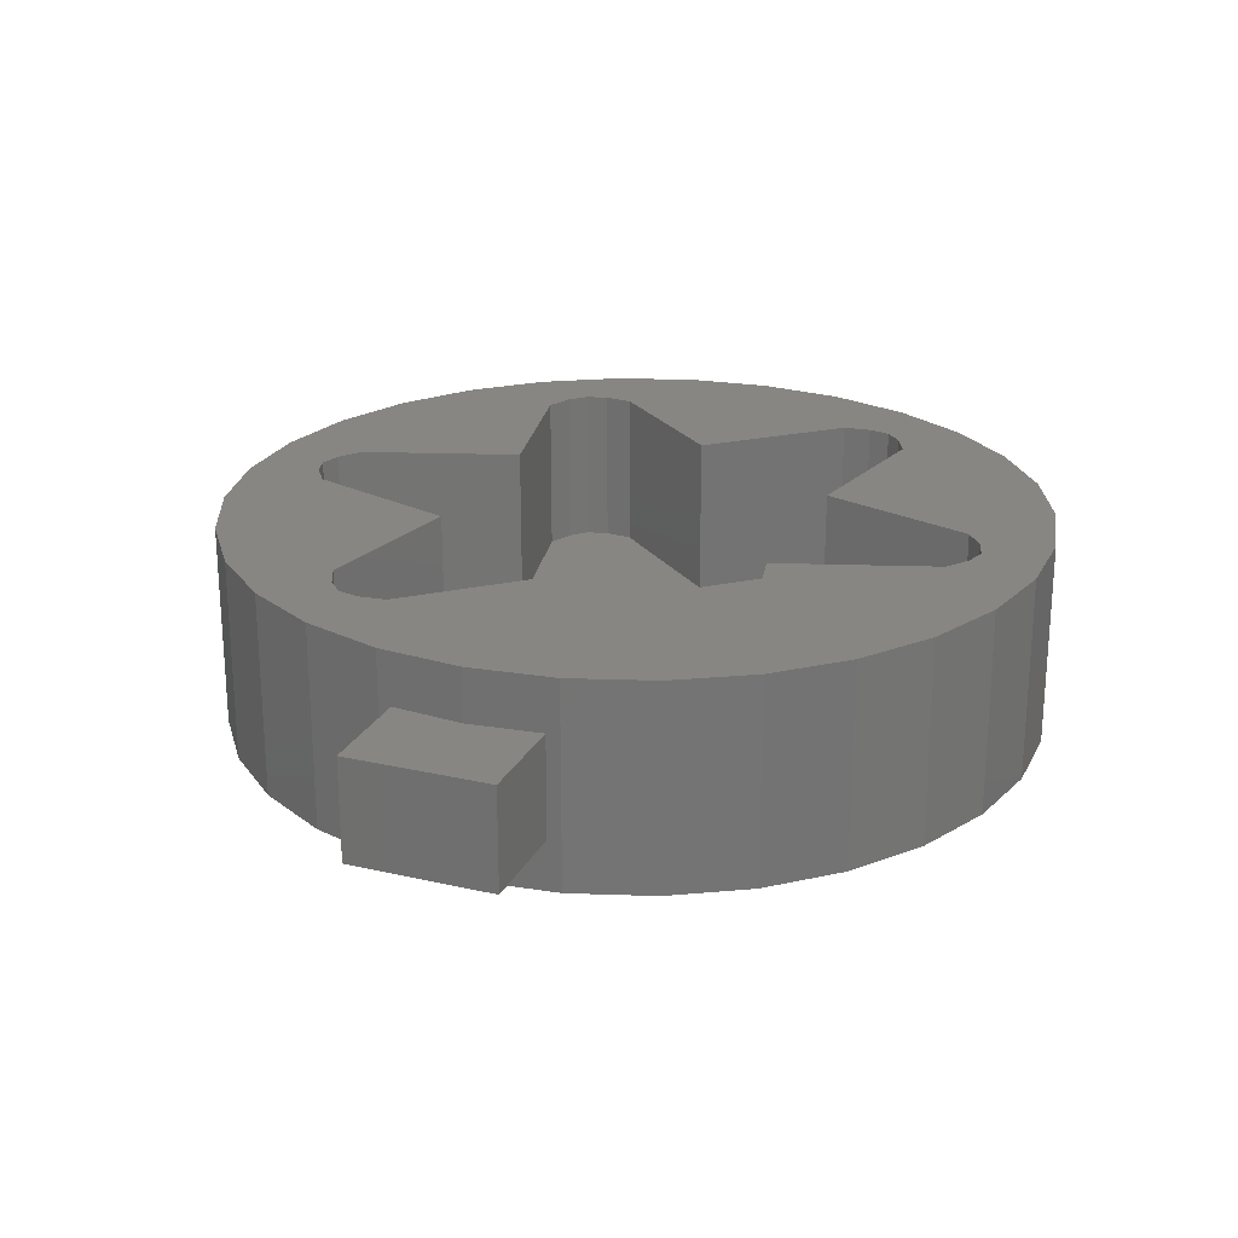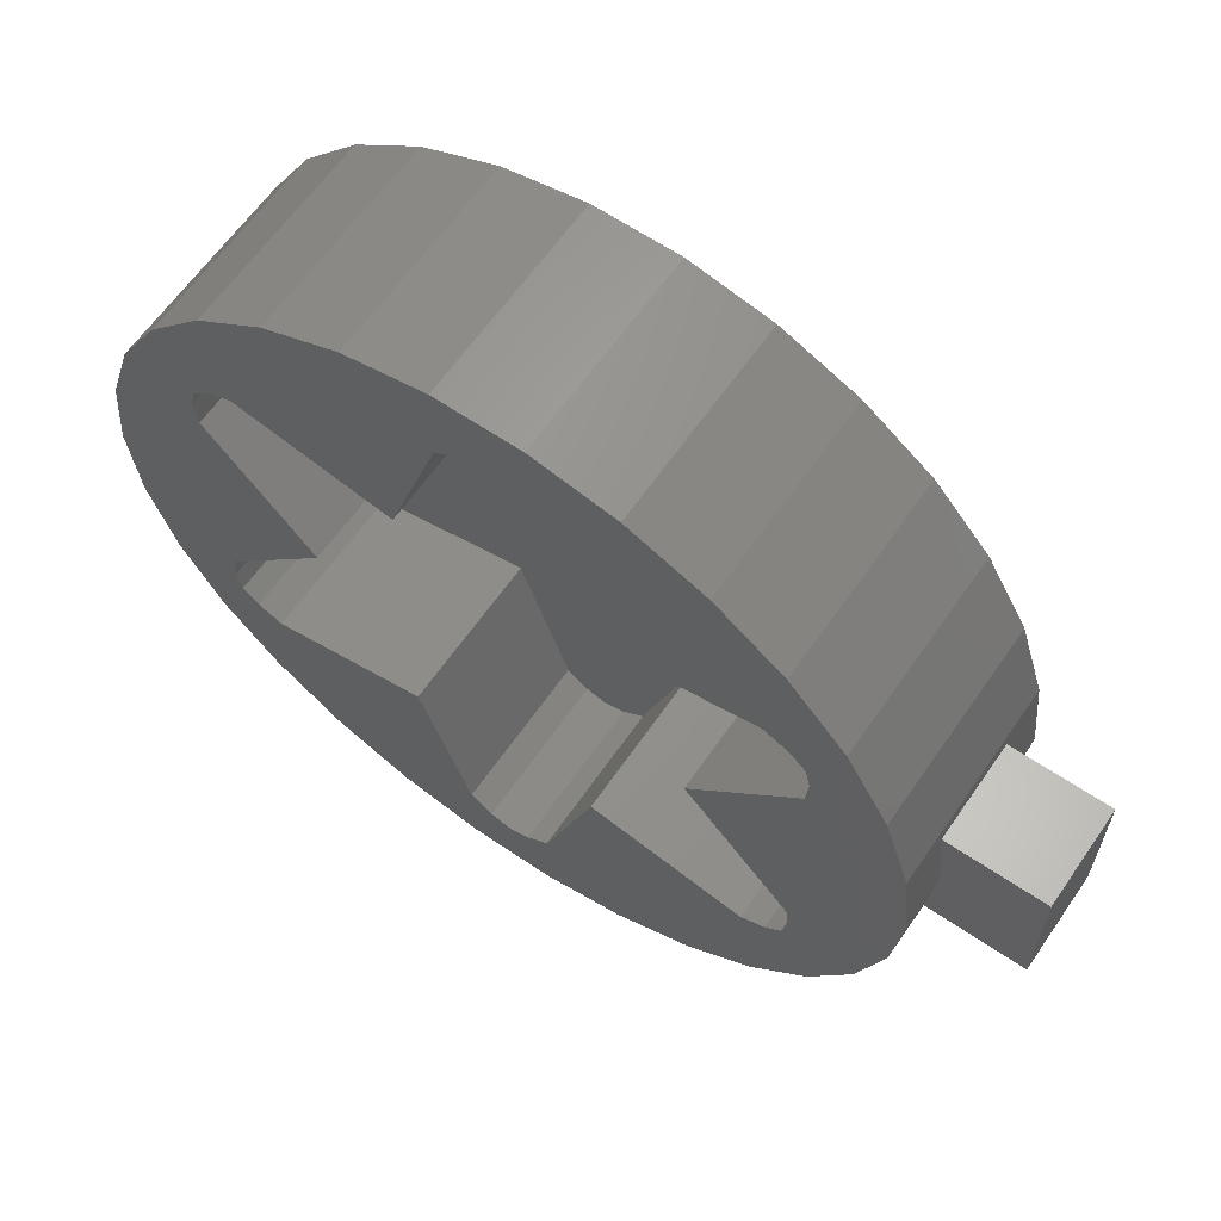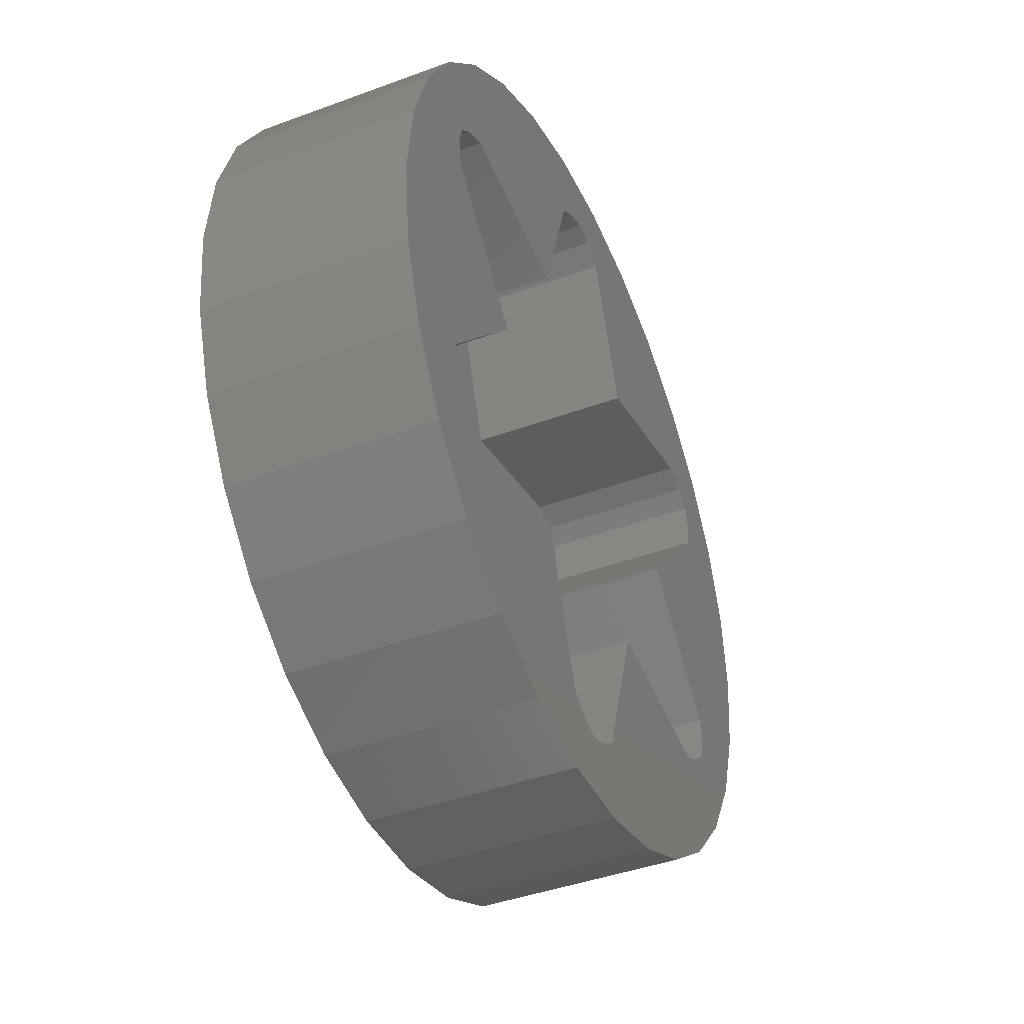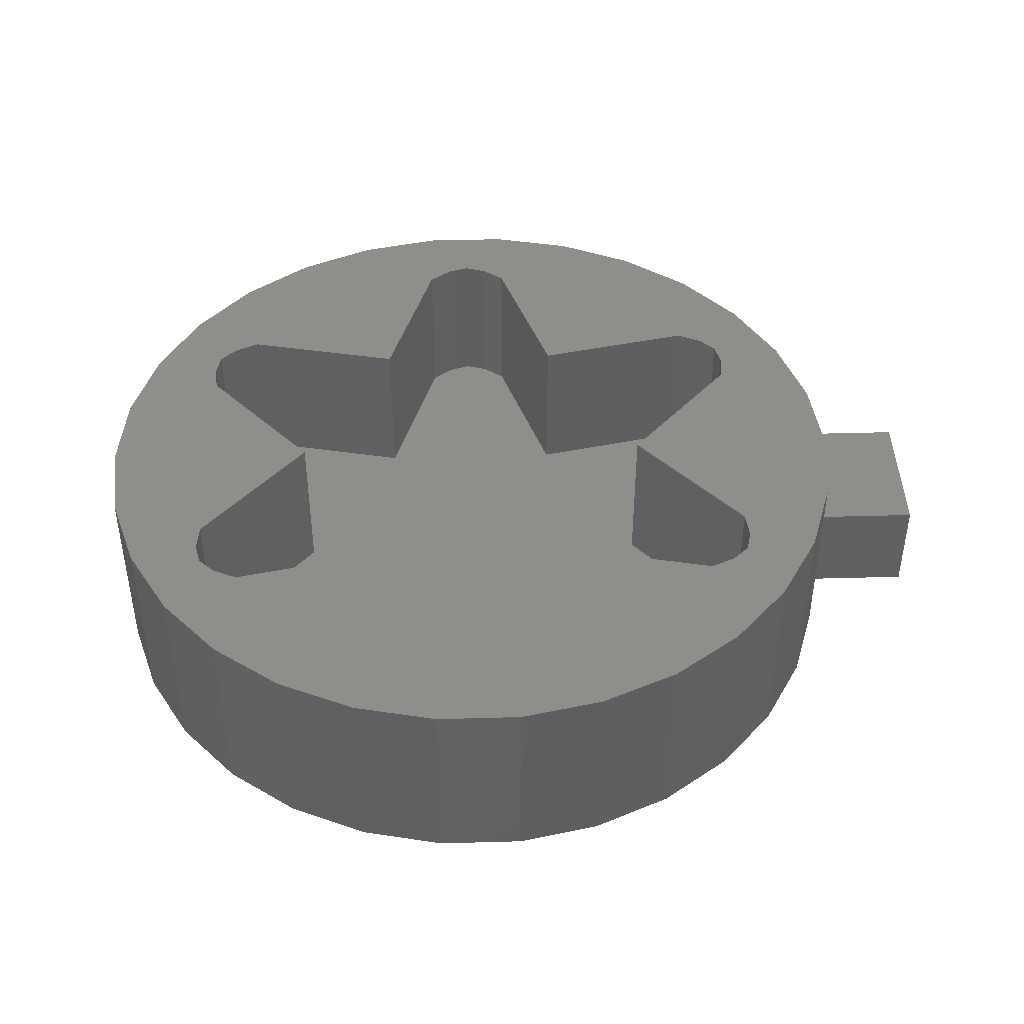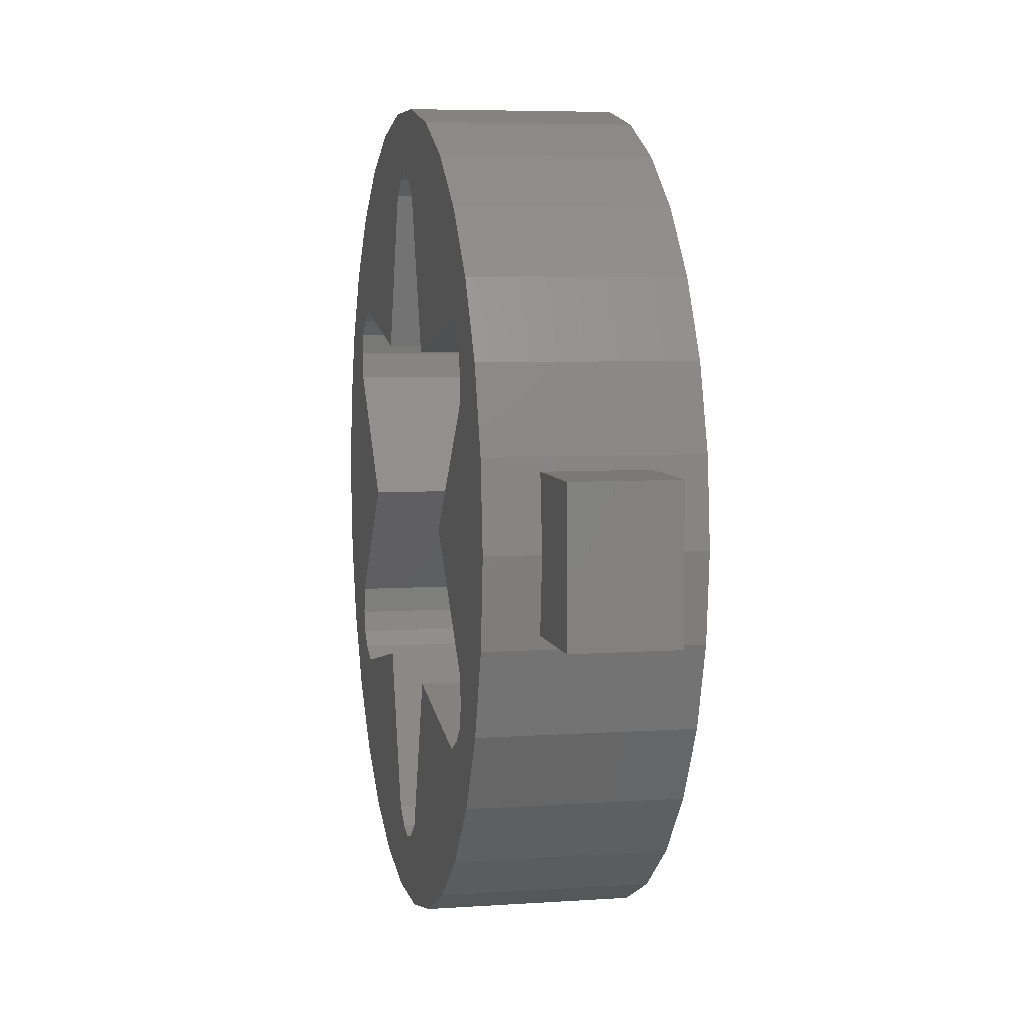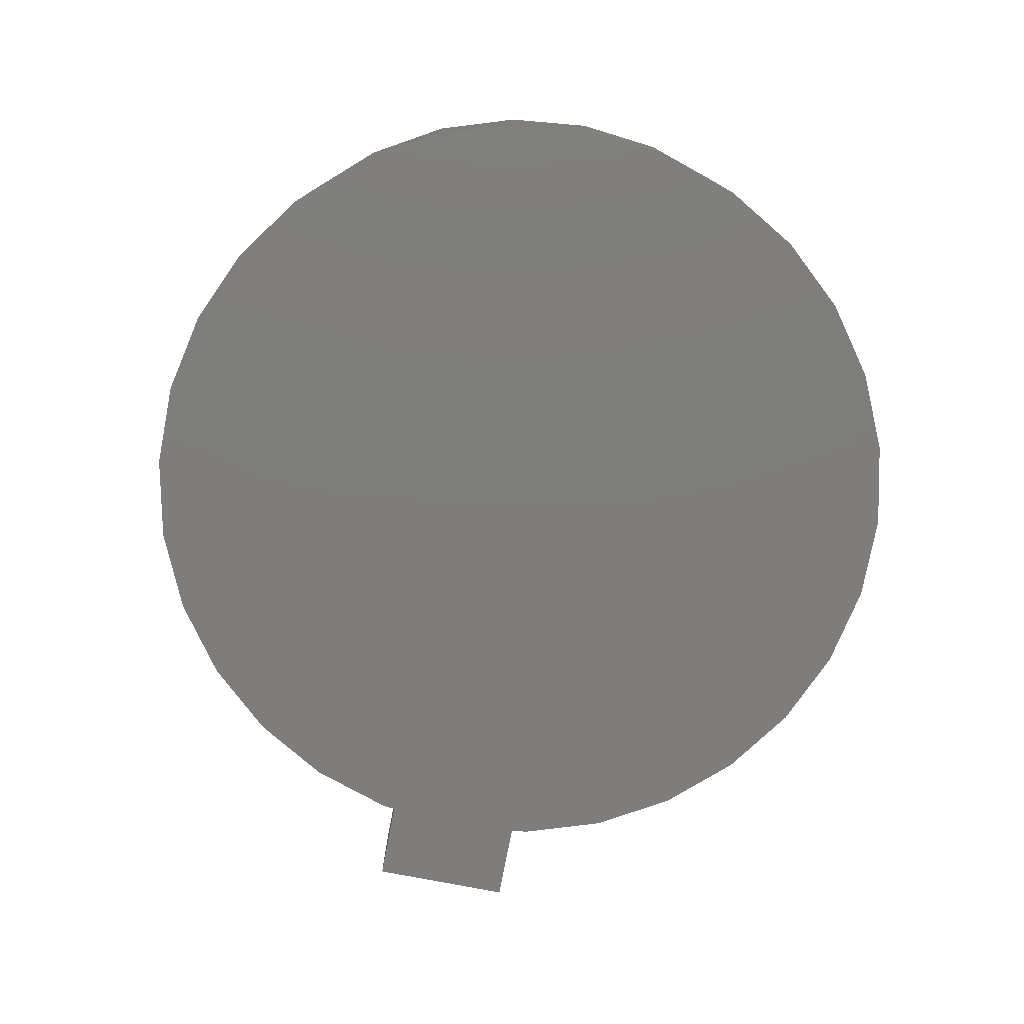
<metadata>
{"format":"stl","ext":"stl","renderer":"f3d","projection":"perspective","resolution":1024,"background":"white","views":[{"elev":23.4,"azim":111.3,"up":"+Z"},{"elev":62.8,"azim":34.6,"up":"+Y"},{"elev":-41.6,"azim":-65.9,"up":"+Y"},{"elev":43.6,"azim":-1.9,"up":"+Z"},{"elev":5.9,"azim":78.1,"up":"+Y"},{"elev":-77.4,"azim":-100.9,"up":"+Z"}]}
</metadata>
<code>
# stl→obj: 146 verts, 288 faces
v 17.36 7.728 7.5
v 15.37 11.17 -2
v 15.37 11.17 7.5
v 17.36 7.728 -2
v 1.986 18.9 -2
v -1.986 18.9 7.5
v 1.986 18.9 7.5
v -1.986 18.9 -2
v 12.71 14.12 -2
v 12.71 14.12 7.5
v 5.871 18.07 -2
v 5.871 18.07 7.5
v -5.871 18.07 -2
v -9.5 16.45 7.5
v -5.871 18.07 7.5
v -9.5 16.45 -2
v -17.36 7.728 -2
v -15.37 11.17 7.5
v -15.37 11.17 -2
v -17.36 7.728 7.5
v 19 0 7.5
v 18.65 -3.33 5.05
v 19 0 5.05
v 18.58 -3.95 -2
v 18.58 -3.95 7.5
v 18.65 -3.33 0.35
v 19 0 -2
v 19 0 0.35
v 1.986 -18.9 -2
v 5.871 -18.07 7.5
v 1.986 -18.9 7.5
v 5.871 -18.07 -2
v 9.5 16.45 7.5
v 9.5 16.45 -2
v -19 0 -2
v -18.58 3.95 7.5
v -18.58 3.95 -2
v -19 0 7.5
v -12.71 14.12 7.5
v -12.71 14.12 -2
v 18.58 3.95 7.5
v 18.65 3.33 5.05
v 18.58 3.95 -2
v 18.65 3.33 0.35
v -15.37 -11.17 -2
v -17.36 -7.728 7.5
v -17.36 -7.728 -2
v -15.37 -11.17 7.5
v 9.5 -16.45 -2
v 12.71 -14.12 7.5
v 9.5 -16.45 7.5
v 12.71 -14.12 -2
v 8.908 0 7.5
v 14.02 5.725 7.5
v 14.02 -5.725 7.5
v 14.14 -7.009 7.5
v 14.14 7.009 7.5
v 13.9 8.025 7.5
v 17.36 -7.728 7.5
v 13.14 8.741 7.5
v 11.97 9.275 7.5
v 2.05 15 7.5
v 4.454 7.715 7.5
v 1 15.75 7.5
v 0 16.05 7.5
v -1 15.75 7.5
v -2.05 15 7.5
v -4.454 7.715 7.5
v -11.97 9.275 7.5
v -13.14 8.741 7.5
v -13.9 8.025 7.5
v -14.02 5.725 7.5
v 13.9 -8.025 7.5
v 15.37 -11.17 7.5
v 13.14 -8.741 7.5
v 11.97 -9.275 7.5
v 4.454 -7.715 7.5
v 2.05 -15 7.5
v 1 -15.75 7.5
v 0 -16.05 7.5
v -1.986 -18.9 7.5
v -1 -15.75 7.5
v -2.05 -15 7.5
v -9.5 -16.45 7.5
v -4.454 -7.715 7.5
v -5.871 -18.07 7.5
v -11.97 -9.275 7.5
v -12.71 -14.12 7.5
v -13.14 -8.741 7.5
v -13.9 -8.025 7.5
v -14.14 -7.009 7.5
v -14.02 -5.725 7.5
v -18.58 -3.95 7.5
v -8.908 0 7.5
v -14.14 7.009 7.5
v 17.36 -7.728 -2
v 15.37 -11.17 -2
v -1.986 -18.9 -2
v 13.14 8.741 0
v 14.14 7.009 0
v 13.9 8.025 0
v 14.02 5.725 0
v 11.97 9.275 0
v 8.908 0 0
v 4.454 7.715 0
v 13.14 -8.741 0
v 14.14 -7.009 0
v 14.02 -5.725 0
v 13.9 -8.025 0
v 11.97 -9.275 0
v 4.454 -7.715 0
v -4.454 7.715 0
v 2.05 15 0
v -2.05 15 0
v 1 15.75 0
v -4.454 -7.715 0
v -1 15.75 0
v 0 16.05 0
v 2.05 -15 0
v -2.05 -15 0
v 1 -15.75 0
v -1 -15.75 0
v 0 -16.05 0
v -8.908 0 0
v -11.97 9.275 0
v -14.02 5.725 0
v -13.14 8.741 0
v -14.14 7.009 0
v -13.9 8.025 0
v -11.97 -9.275 0
v -14.02 -5.725 0
v -13.14 -8.741 0
v -14.14 -7.009 0
v -13.9 -8.025 0
v -5.871 -18.07 -2
v -18.58 -3.95 -2
v -12.71 -14.12 -2
v -9.5 -16.45 -2
v 18.65 -3.35 0.35
v 18.65 -3.35 5.05
v 18.65 3.35 5.05
v 18.65 3.35 0.35
v 23.35 3.35 5.05
v 23.35 -3.35 5.05
v 23.35 3.35 0.35
v 23.35 -3.35 0.35
f 1 2 3
f 2 1 4
f 5 6 7
f 6 5 8
f 3 9 10
f 9 3 2
f 11 7 12
f 7 11 5
f 13 14 15
f 14 13 16
f 17 18 19
f 18 17 20
f 21 22 23
f 24 22 25
f 25 22 21
f 26 27 28
f 26 24 27
f 22 24 26
f 29 30 31
f 30 29 32
f 9 33 10
f 33 9 34
f 34 12 33
f 12 34 11
f 35 36 37
f 36 35 38
f 16 39 14
f 39 16 40
f 8 15 6
f 15 8 13
f 19 39 40
f 39 19 18
f 41 42 43
f 21 42 41
f 42 21 23
f 44 43 42
f 27 44 28
f 44 27 43
f 45 46 47
f 46 45 48
f 49 50 51
f 50 49 52
f 41 4 1
f 4 41 43
f 53 21 54
f 21 55 56
f 21 53 55
f 1 54 41
f 54 1 57
f 41 54 21
f 58 1 3
f 21 56 25
f 25 56 59
f 1 58 57
f 3 60 58
f 61 3 10
f 3 61 60
f 33 61 10
f 62 33 12
f 33 63 61
f 33 62 63
f 7 62 12
f 7 64 62
f 7 65 64
f 6 65 7
f 65 6 66
f 6 67 66
f 15 67 6
f 14 67 15
f 67 14 68
f 14 69 68
f 39 69 14
f 18 69 39
f 69 18 70
f 70 18 71
f 36 72 20
f 20 71 18
f 73 59 56
f 59 73 74
f 75 74 73
f 76 74 75
f 74 76 50
f 76 51 50
f 77 51 76
f 78 51 77
f 51 78 30
f 78 31 30
f 79 31 78
f 80 31 79
f 81 80 82
f 80 81 31
f 83 81 82
f 84 83 85
f 83 86 81
f 83 84 86
f 87 84 85
f 87 88 84
f 48 87 89
f 48 89 90
f 46 90 91
f 87 48 88
f 38 72 36
f 72 38 92
f 90 46 48
f 93 92 38
f 92 46 91
f 46 92 93
f 72 92 94
f 71 20 95
f 95 20 72
f 37 20 17
f 20 37 36
f 74 96 59
f 96 74 97
f 98 31 81
f 31 98 29
f 99 100 101
f 100 99 102
f 103 102 99
f 103 104 102
f 104 103 105
f 106 107 108
f 107 106 109
f 108 110 106
f 104 110 108
f 111 104 105
f 104 111 110
f 112 105 113
f 105 112 111
f 114 113 115
f 116 111 112
f 117 115 118
f 111 116 119
f 115 117 114
f 120 119 116
f 113 114 112
f 119 120 121
f 122 121 120
f 121 122 123
f 112 124 116
f 125 124 112
f 126 125 127
f 128 127 129
f 125 126 124
f 127 128 126
f 124 130 116
f 131 130 124
f 130 131 132
f 133 132 131
f 132 133 134
f 32 51 30
f 51 32 49
f 59 24 25
f 24 59 96
f 135 81 86
f 81 135 98
f 47 93 136
f 93 47 46
f 136 38 35
f 38 136 93
f 137 48 45
f 48 137 88
f 50 97 74
f 97 50 52
f 137 84 88
f 84 137 138
f 138 86 84
f 86 138 135
f 119 79 78
f 79 119 121
f 119 77 111
f 77 119 78
f 110 77 76
f 77 110 111
f 106 76 75
f 76 106 110
f 109 75 73
f 75 109 106
f 109 56 107
f 56 109 73
f 107 55 108
f 55 107 56
f 108 53 104
f 53 108 55
f 104 54 102
f 54 104 53
f 102 57 100
f 57 102 54
f 100 58 101
f 58 100 57
f 99 58 60
f 58 99 101
f 103 60 61
f 60 103 99
f 105 61 63
f 61 105 103
f 105 62 113
f 62 105 63
f 115 62 64
f 62 115 113
f 118 64 65
f 64 118 115
f 117 65 66
f 65 117 118
f 114 66 67
f 66 114 117
f 68 114 67
f 114 68 112
f 125 68 69
f 68 125 112
f 127 69 70
f 69 127 125
f 129 70 71
f 70 129 127
f 95 129 71
f 129 95 128
f 72 128 95
f 128 72 126
f 94 126 72
f 126 94 124
f 92 124 94
f 124 92 131
f 91 131 92
f 131 91 133
f 90 133 91
f 133 90 134
f 132 90 89
f 90 132 134
f 130 89 87
f 89 130 132
f 116 87 85
f 87 116 130
f 83 116 85
f 116 83 120
f 122 83 82
f 83 122 120
f 123 82 80
f 82 123 122
f 121 80 79
f 80 121 123
f 24 43 27
f 96 43 24
f 96 4 43
f 97 4 96
f 97 2 4
f 52 2 97
f 52 9 2
f 49 9 52
f 49 34 9
f 32 34 49
f 32 11 34
f 29 11 32
f 29 5 11
f 98 5 29
f 98 8 5
f 135 8 98
f 135 13 8
f 135 16 13
f 138 16 135
f 137 16 138
f 137 40 16
f 45 40 137
f 45 19 40
f 47 19 45
f 47 17 19
f 136 17 47
f 136 37 17
f 37 136 35
f 139 22 26
f 22 139 140
f 44 141 142
f 141 44 42
f 143 23 144
f 42 143 141
f 143 42 23
f 22 144 23
f 144 22 140
f 144 145 143
f 145 144 146
f 146 28 145
f 26 146 139
f 146 26 28
f 44 145 28
f 145 44 142
f 139 144 140
f 144 139 146
f 145 141 143
f 141 145 142

</code>
